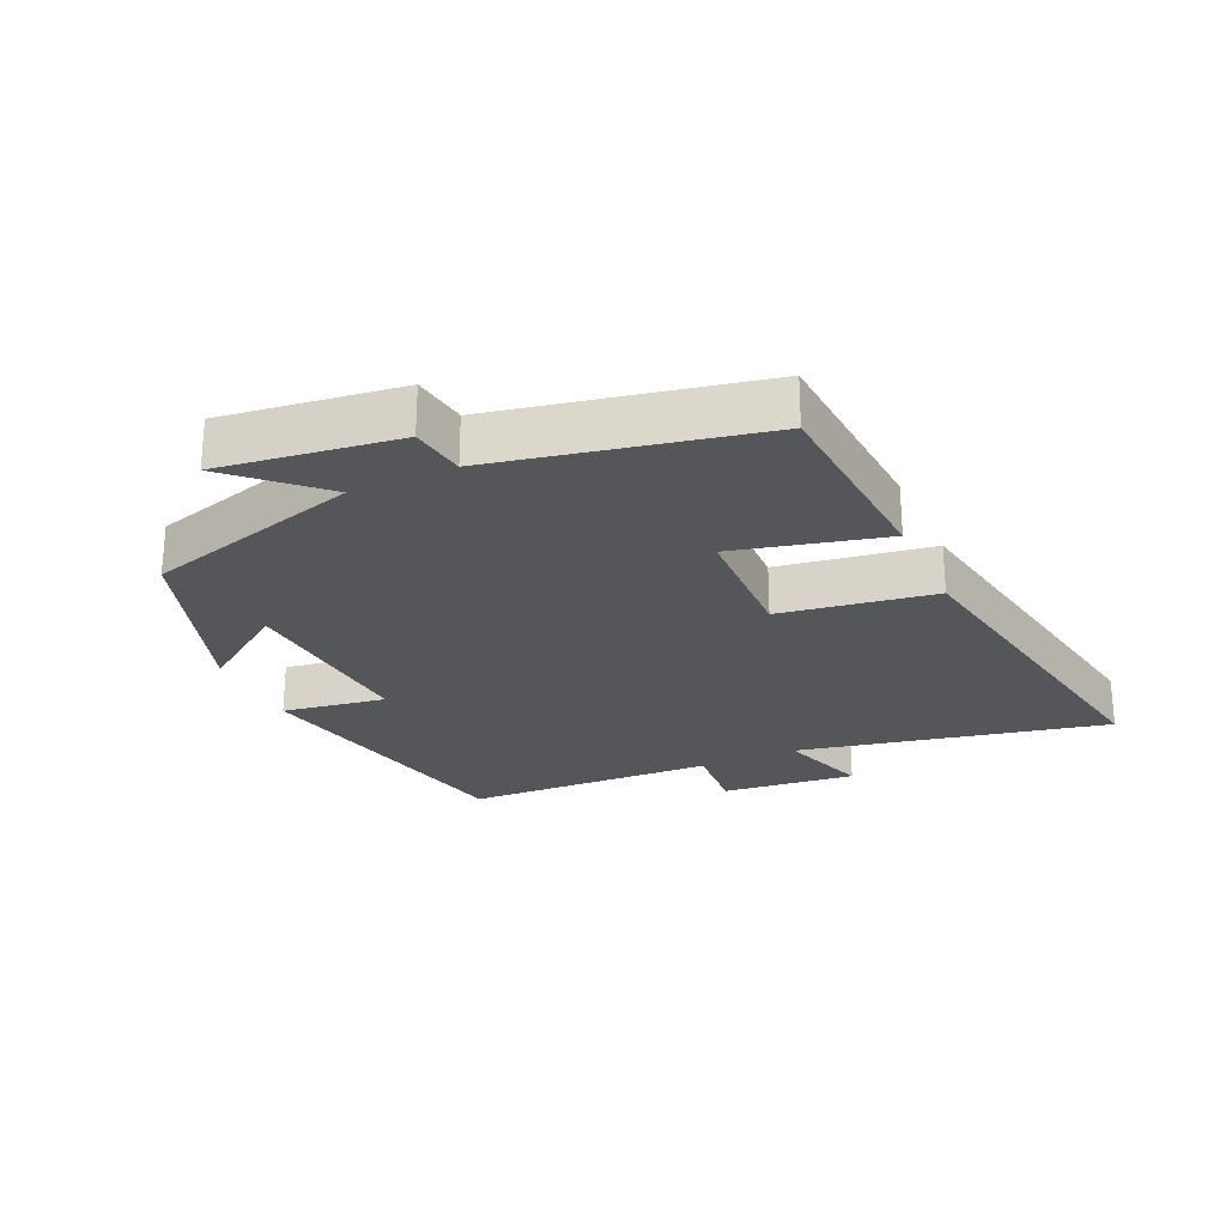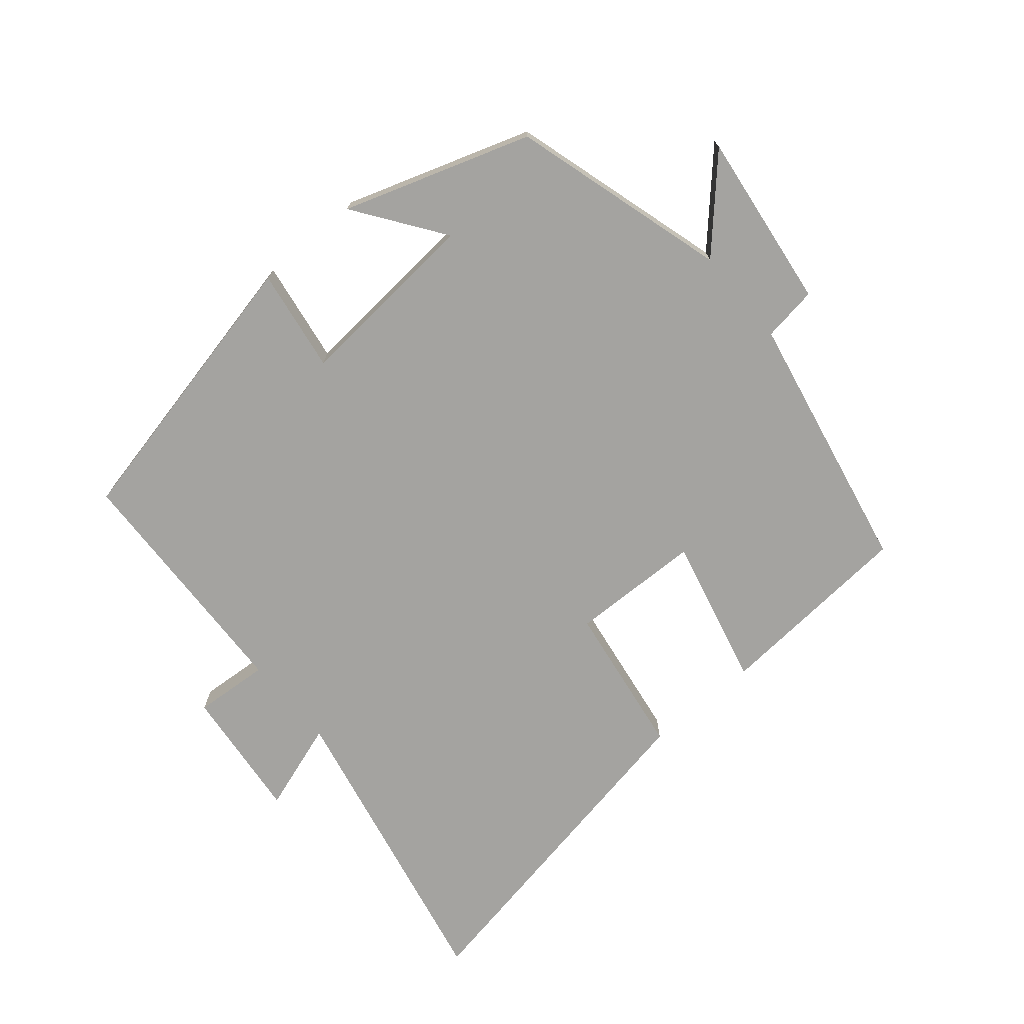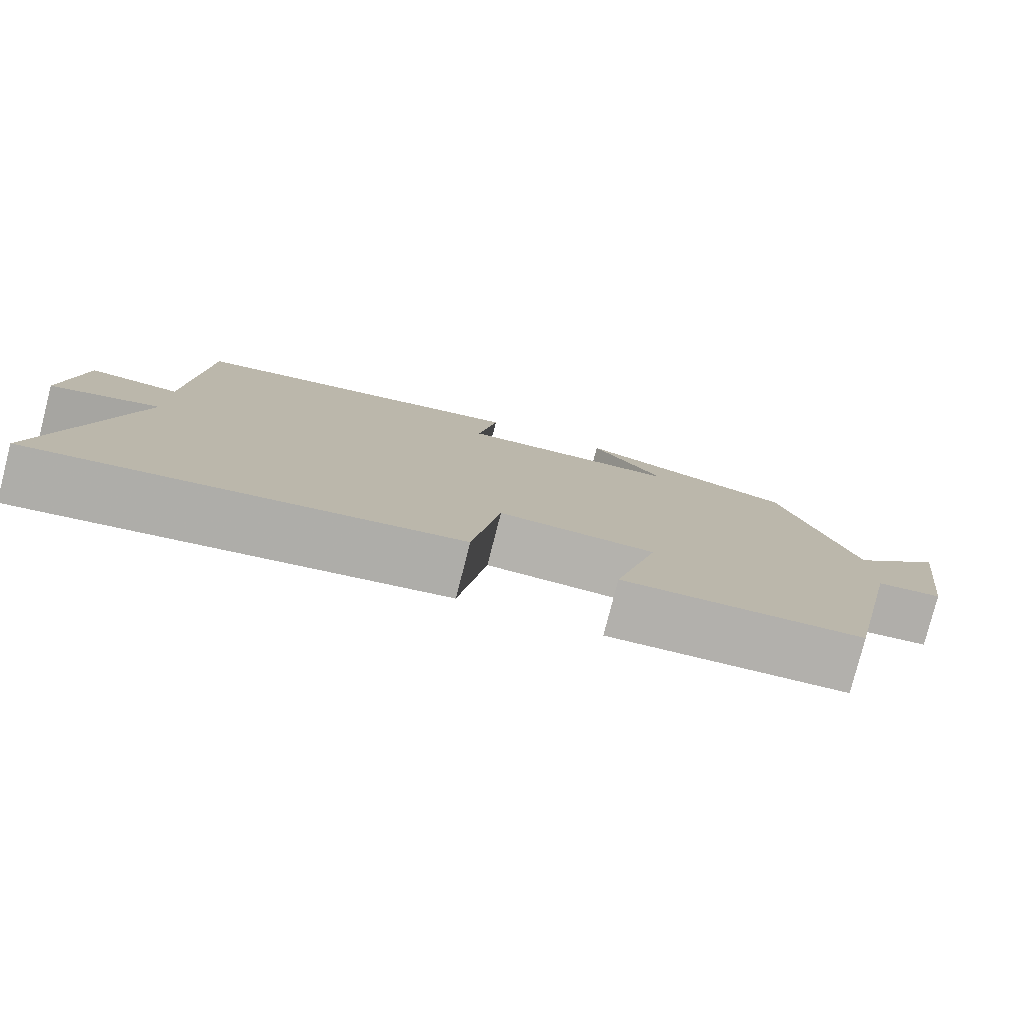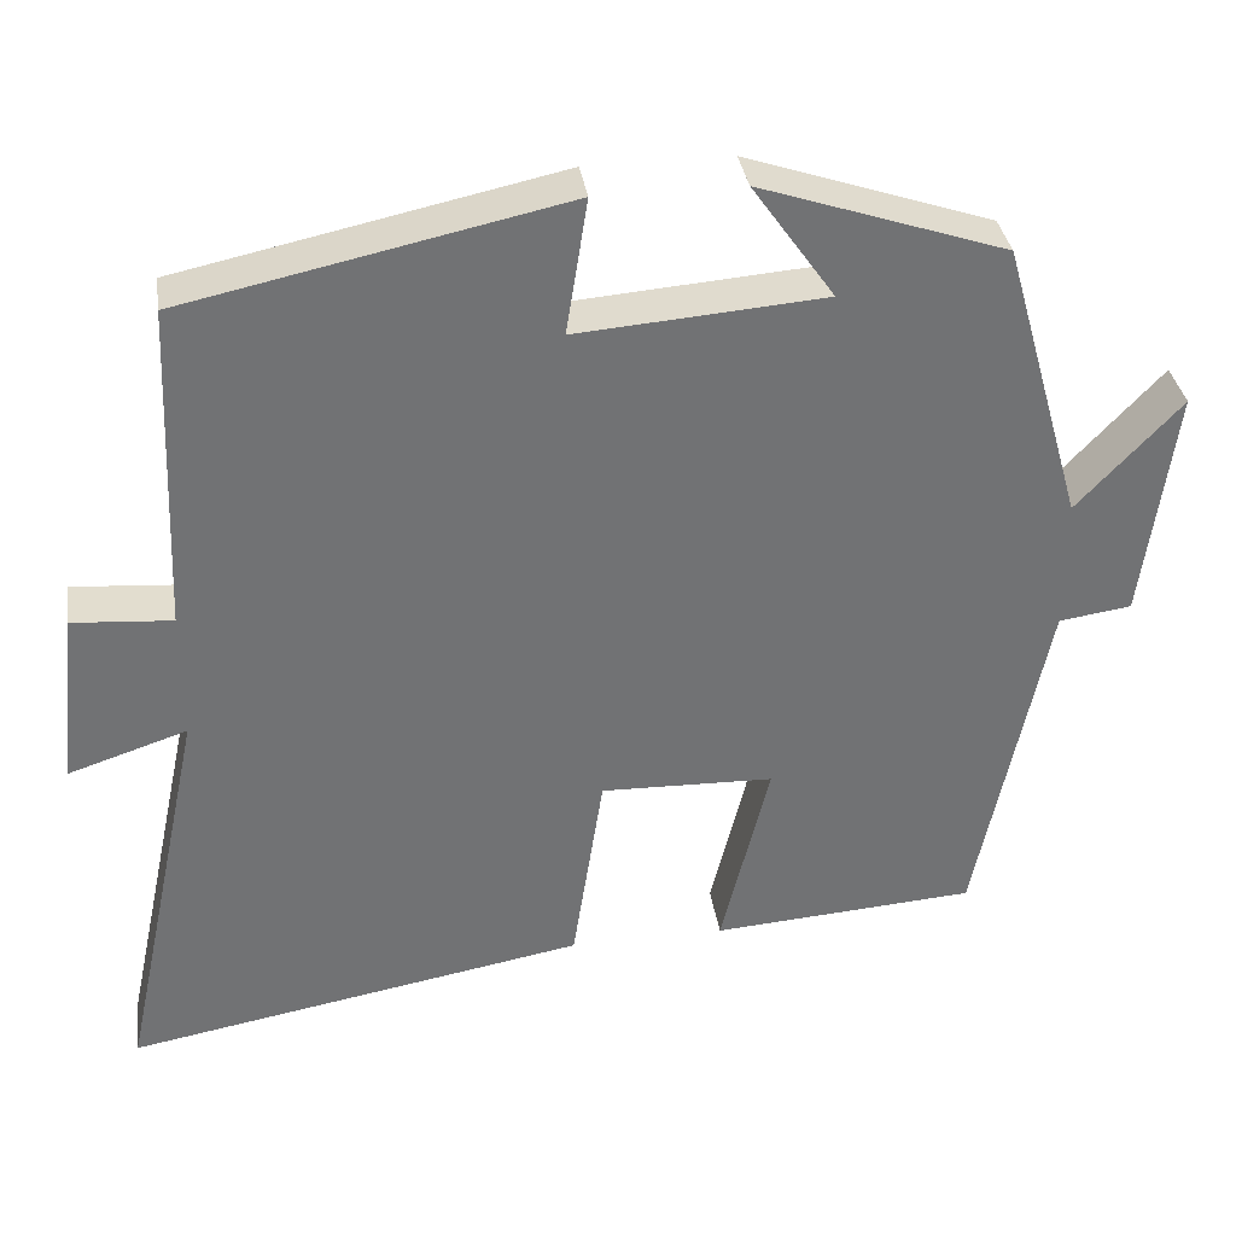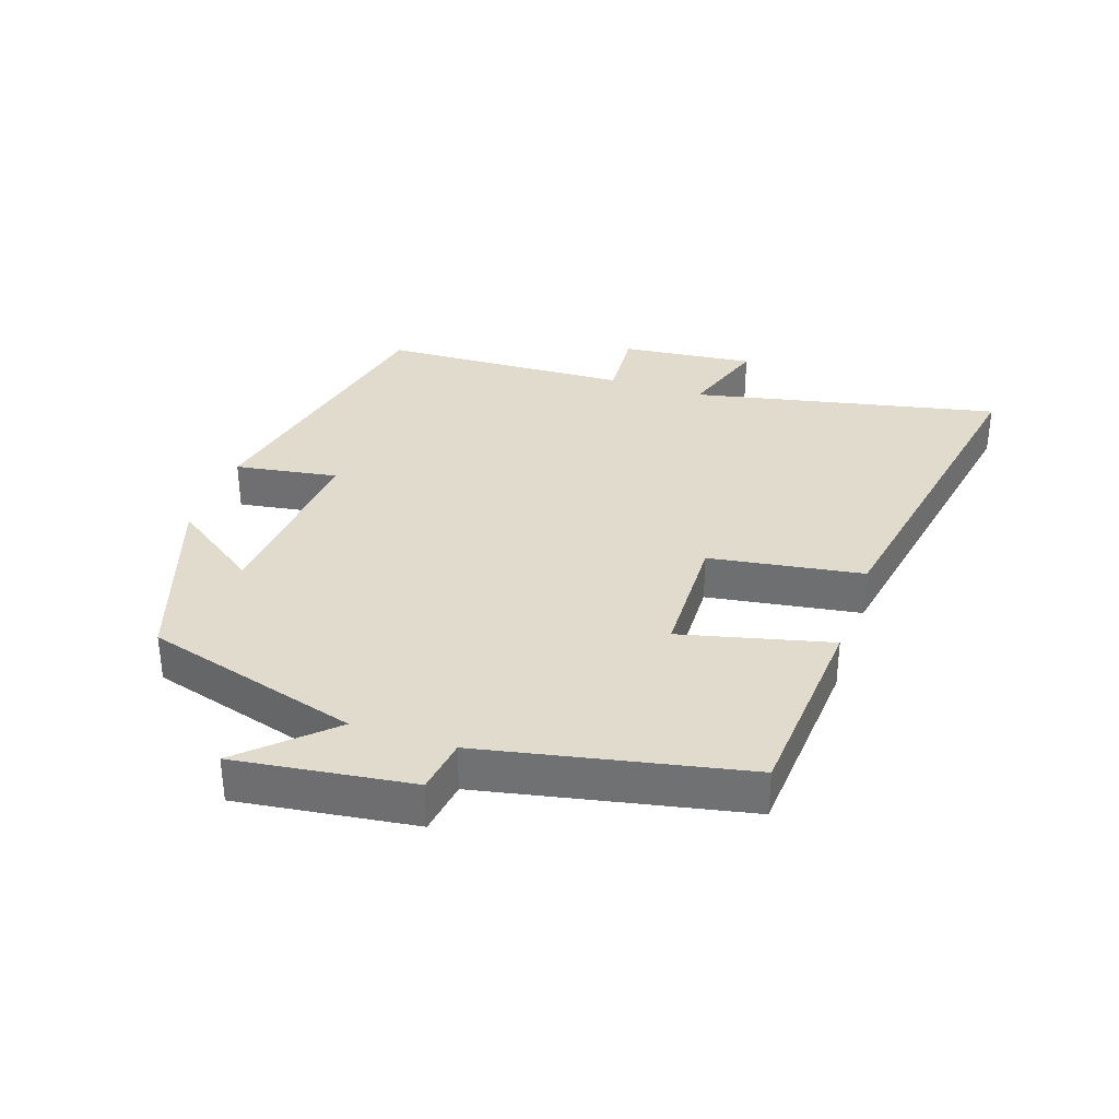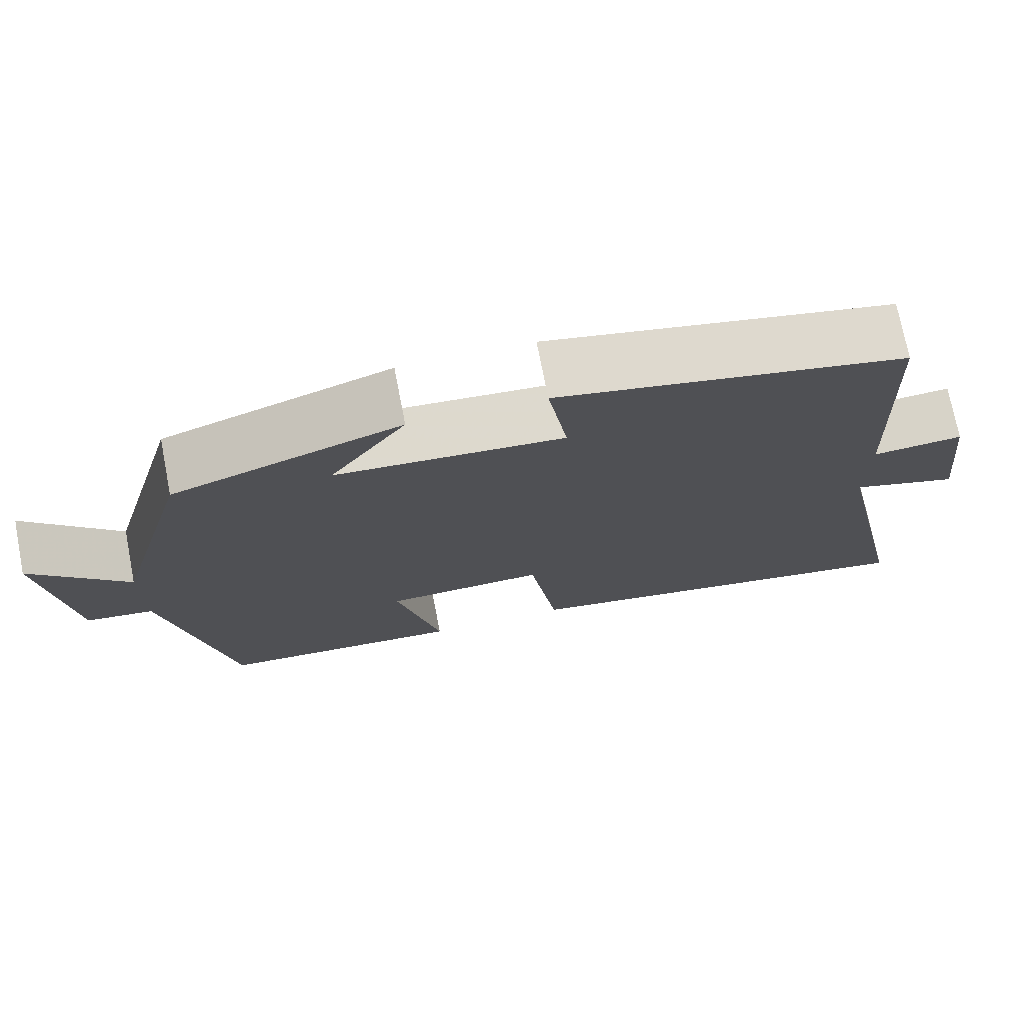
<metadata>
{"format":"obj","ext":"obj","renderer":"f3d","projection":"perspective","resolution":1024,"background":"white","views":[{"elev":-25.4,"azim":114.6,"up":"+Y"},{"elev":-72.9,"azim":40.4,"up":"+Y"},{"elev":-79.4,"azim":-14.4,"up":"+Z"},{"elev":34.9,"azim":-8.6,"up":"+Z"},{"elev":33.8,"azim":108.8,"up":"+Y"},{"elev":73.4,"azim":169.0,"up":"+Z"}]}
</metadata>
<code>
v 0.406 0.07 0.404
v 0.5 0.07 0.074
v 0.62 0.07 0.202
v 0.584 0.07 -0.068
v 0.5 0.07 -0.08
v 0.418 0.07 -0.479
v 0.112 0.07 -0.5
v 0.168 0.07 -0.272
v -0.032 0.07 -0.266
v -0.068 0.07 -0.5
v -0.6 0.07 -0.594
v -0.5 0.07 -0.125
v -0.637 0.07 -0.17
v -0.615 0.07 0.034
v -0.5 0.07 0.025
v -0.484 0.07 0.406
v -0.044 0.07 0.5
v -0.069 0.07 0.343
v 0.217 0.07 0.365
v 0.122 0.07 0.5
v 0.406 0 0.404
v 0.5 0 0.074
v 0.62 0 0.202
v 0.584 0 -0.068
v 0.5 0 -0.08
v 0.418 0 -0.479
v 0.112 0 -0.5
v 0.168 0 -0.272
v -0.032 0 -0.266
v -0.068 0 -0.5
v -0.6 0 -0.594
v -0.5 0 -0.125
v -0.637 0 -0.17
v -0.615 0 0.034
v -0.5 0 0.025
v -0.484 0 0.406
v -0.044 0 0.5
v -0.069 0 0.343
v 0.217 0 0.365
v 0.122 0 0.5
f 19 20 1 2
f 18 19 2
f 15 16 17 18
f 15 18 2
f 12 13 14 15
f 12 15 2
f 9 10 11 12
f 8 9 12 2
f 5 6 7 8
f 5 8 2
f 2 3 4 5
f 22 21 40 39
f 22 39 38
f 38 37 36 35
f 22 38 35
f 35 34 33 32
f 22 35 32
f 32 31 30 29
f 22 32 29 28
f 28 27 26 25
f 22 28 25
f 25 24 23 22
f 1 21 22 2
f 2 22 23 3
f 3 23 24 4
f 4 24 25 5
f 5 25 26 6
f 6 26 27 7
f 7 27 28 8
f 8 28 29 9
f 9 29 30 10
f 10 30 31 11
f 11 31 32 12
f 12 32 33 13
f 13 33 34 14
f 14 34 35 15
f 15 35 36 16
f 16 36 37 17
f 17 37 38 18
f 18 38 39 19
f 19 39 40 20
f 20 40 21 1

</code>
